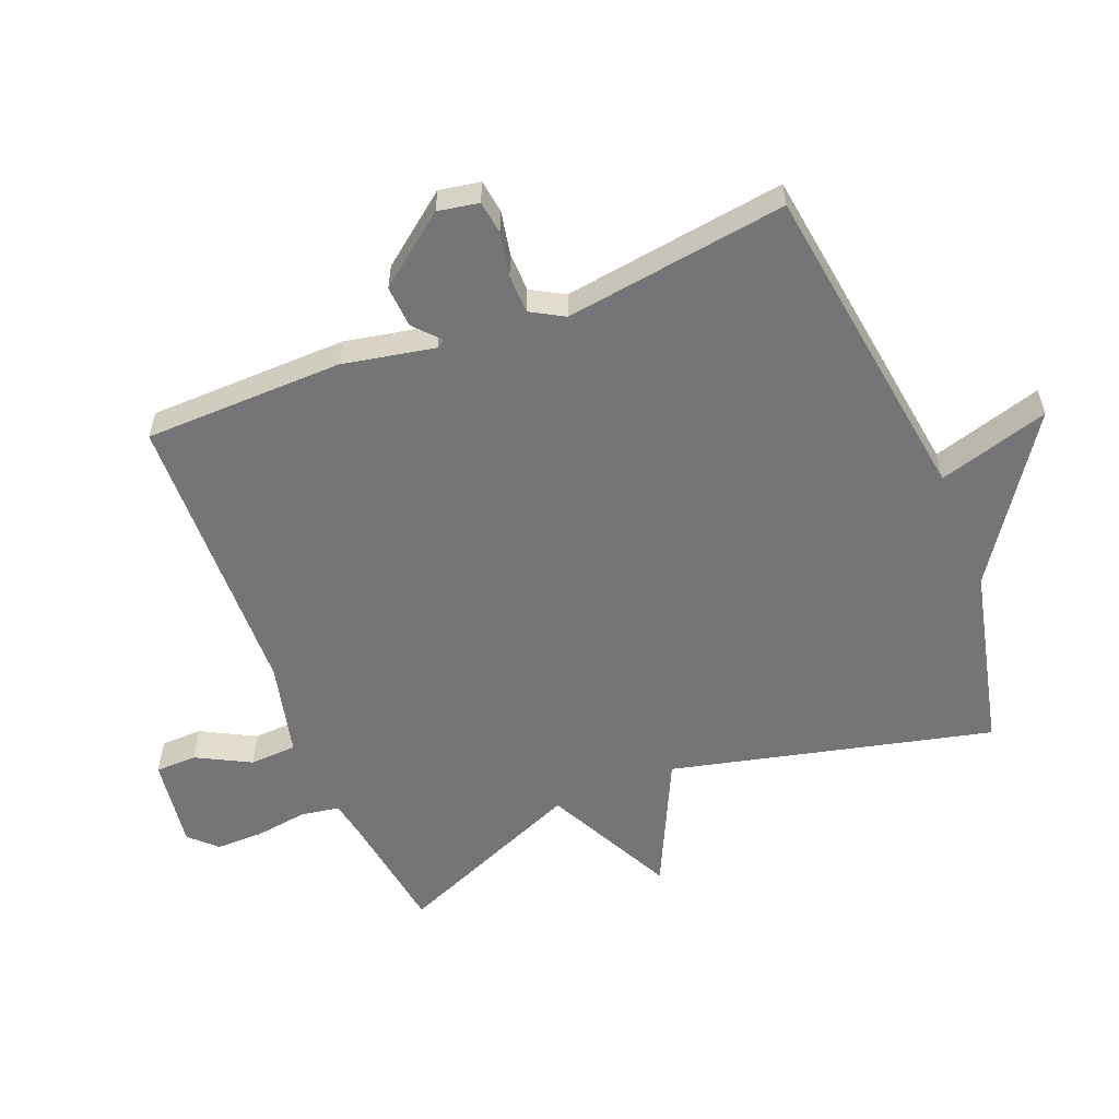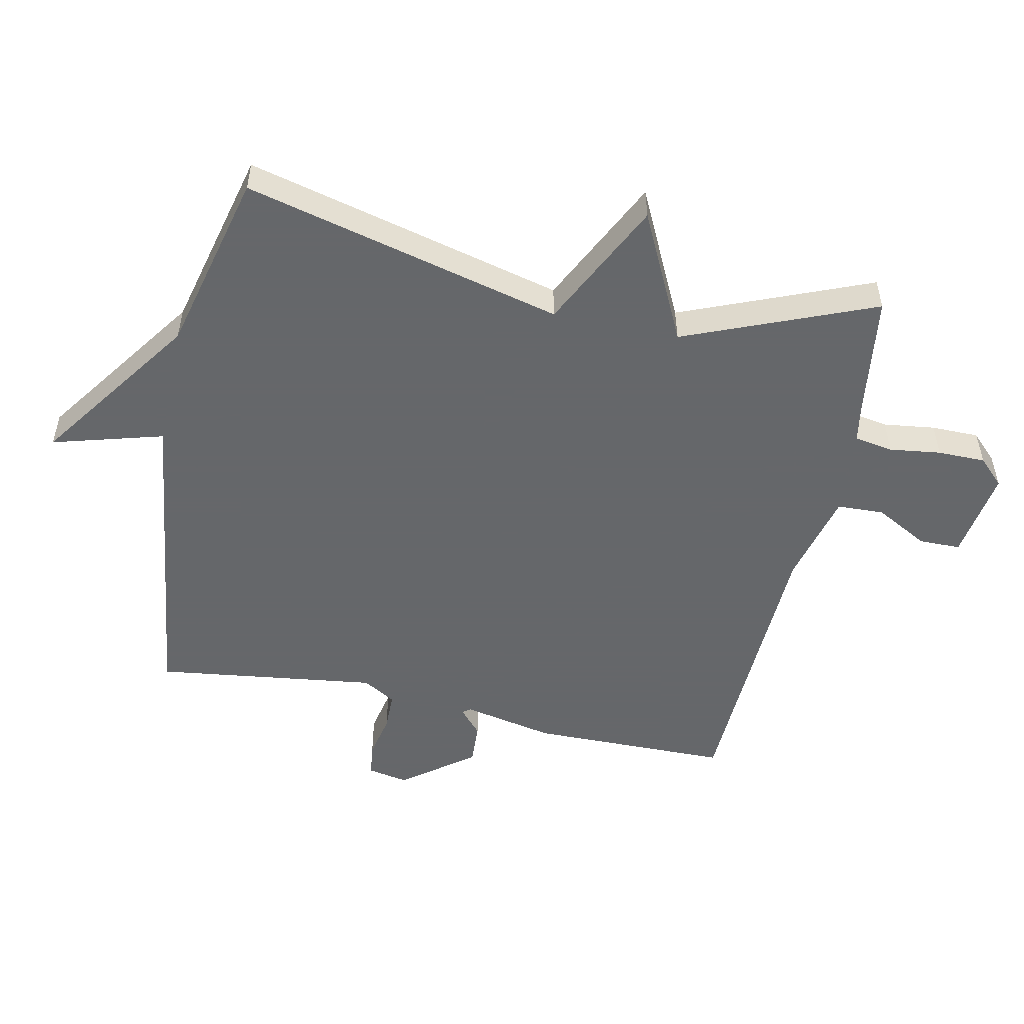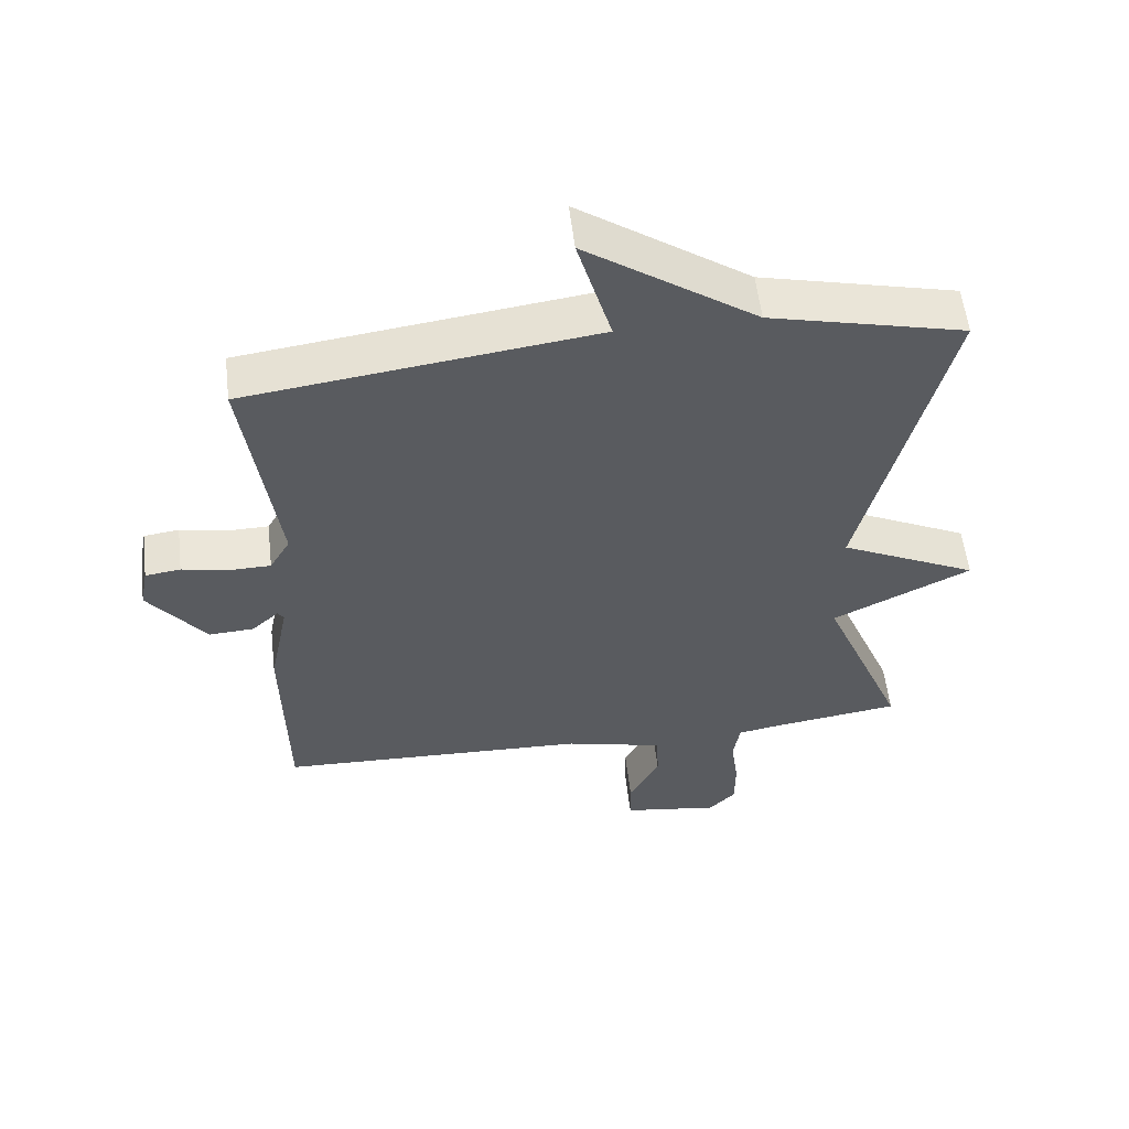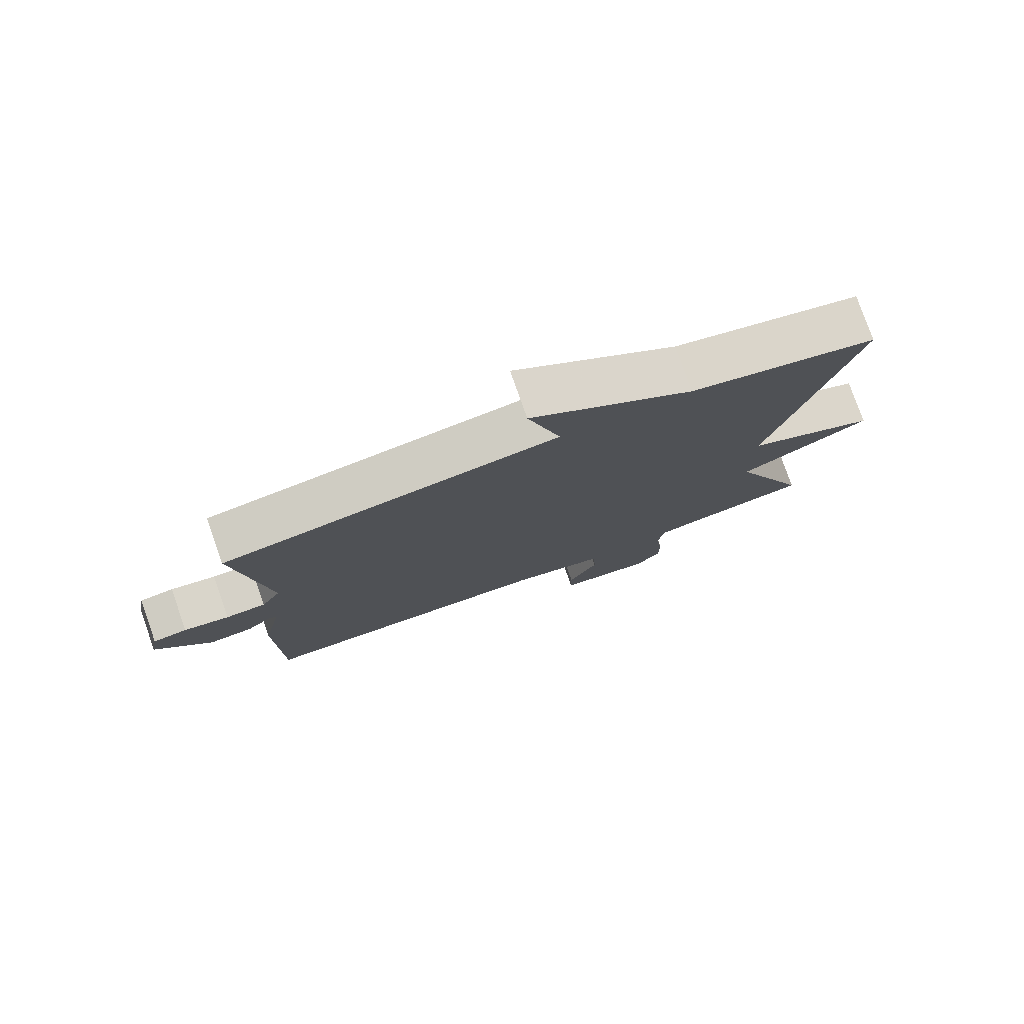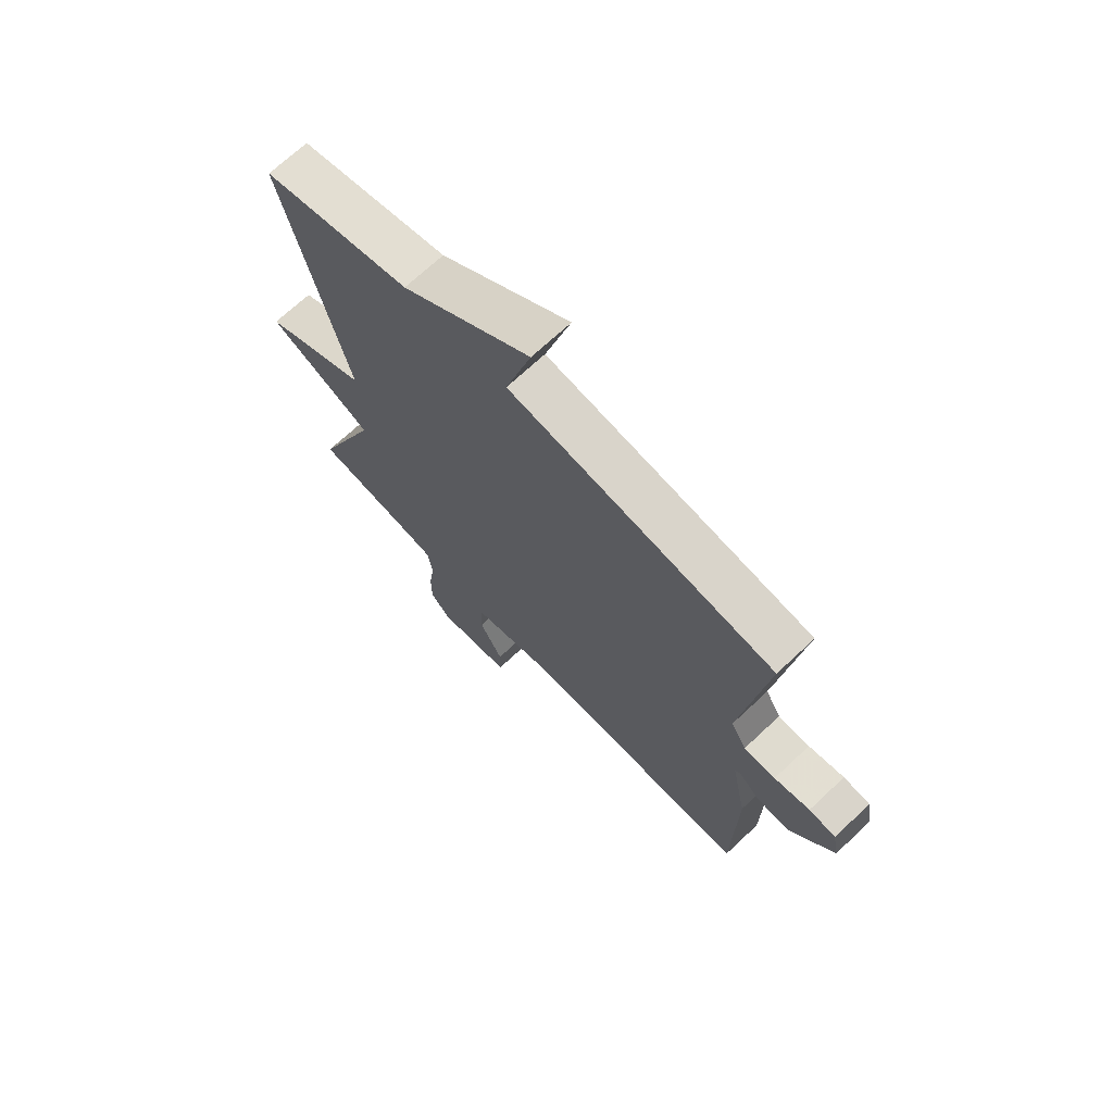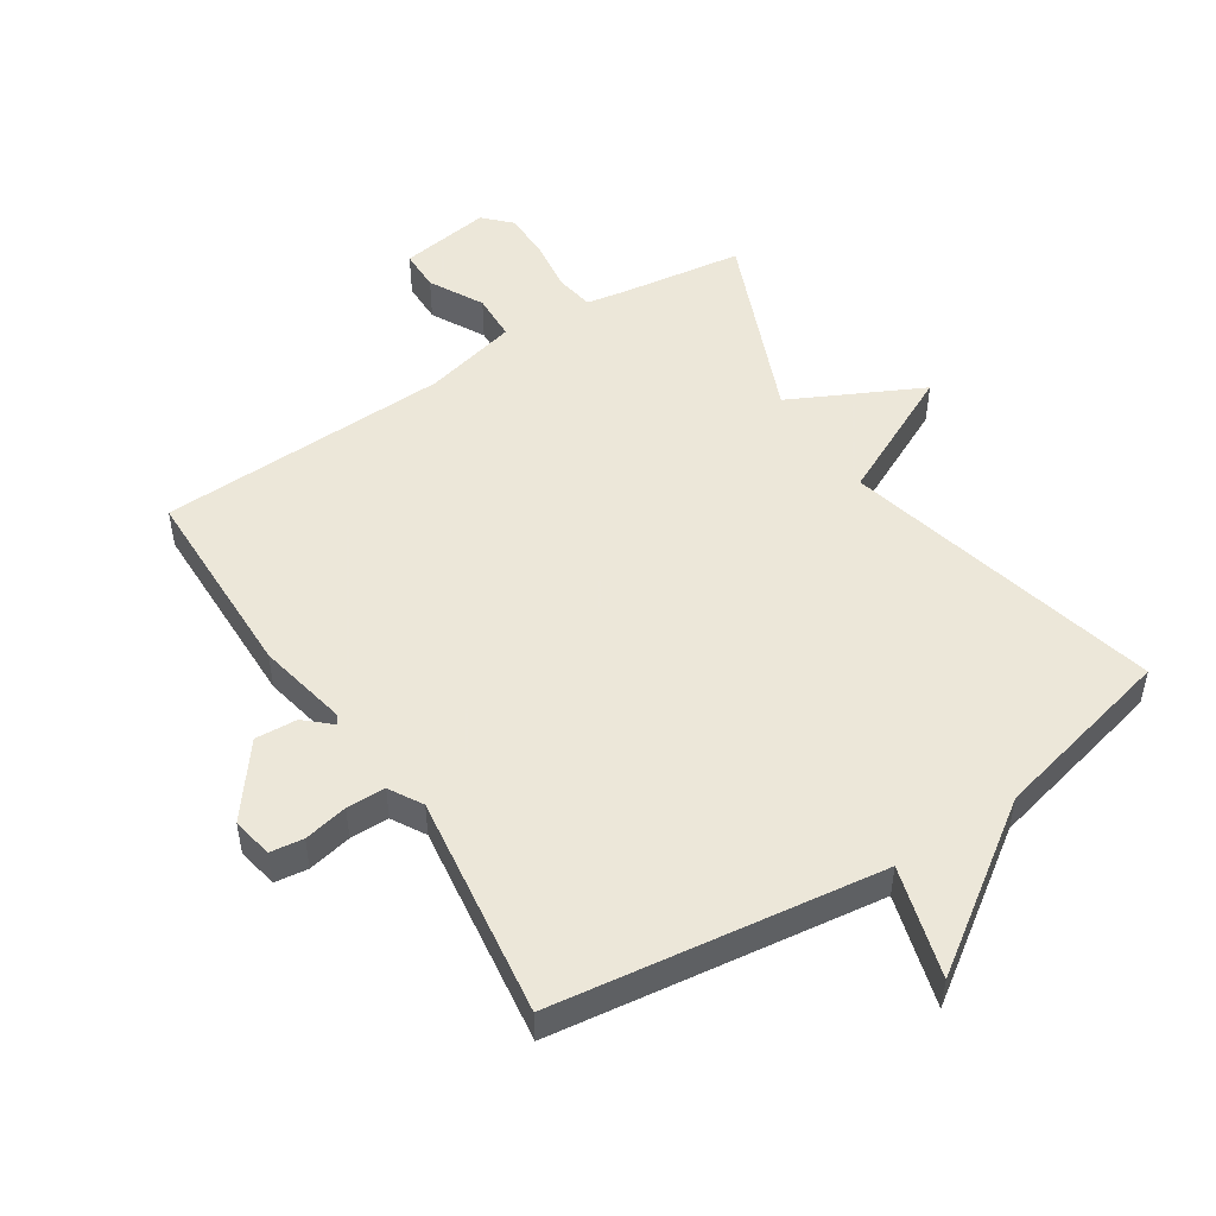
<metadata>
{"format":"obj","ext":"obj","renderer":"f3d","projection":"perspective","resolution":1024,"background":"white","views":[{"elev":-56.6,"azim":-67.9,"up":"+Y"},{"elev":-52.0,"azim":77.8,"up":"+Y"},{"elev":56.4,"azim":-6.7,"up":"+Z"},{"elev":78.4,"azim":-19.4,"up":"+Z"},{"elev":69.9,"azim":-133.2,"up":"+Z"},{"elev":50.2,"azim":-33.0,"up":"+Y"}]}
</metadata>
<code>
v 0.5 0.07 0.5
v 0.377 0.07 -0.002
v 0.581 0.07 -0.101
v 0.377 0.07 -0.202
v 0.5 0.07 -0.5
v 0.309 0.07 -0.527
v 0.247 0.07 -0.538
v 0.237 0.07 -0.599
v 0.248 0.07 -0.68
v 0.248 0.07 -0.755
v 0.208 0.07 -0.796
v 0.065 0.07 -0.775
v 0.064 0.07 -0.71
v 0.109 0.07 -0.626
v 0.106 0.07 -0.552
v -0.041 0.07 -0.516
v -0.5 0.07 -0.5
v -0.505 0.07 -0.187
v -0.476 0.07 -0.043
v -0.485 0.07 -0.03
v -0.525 0.07 -0.066
v -0.591 0.07 -0.07
v -0.676 0.07 0.041
v -0.664 0.07 0.105
v -0.612 0.07 0.112
v -0.543 0.07 0.098
v -0.482 0.07 0.099
v -0.452 0.07 0.151
v -0.5 0.07 0.5
v 0.012 0.07 0.569
v -0.038 0.07 0.743
v 0.212 0.07 0.569
v 0.5 0 0.5
v 0.377 0 -0.002
v 0.581 0 -0.101
v 0.377 0 -0.202
v 0.5 0 -0.5
v 0.309 0 -0.527
v 0.247 0 -0.538
v 0.237 0 -0.599
v 0.248 0 -0.68
v 0.248 0 -0.755
v 0.208 0 -0.796
v 0.065 0 -0.775
v 0.064 0 -0.71
v 0.109 0 -0.626
v 0.106 0 -0.552
v -0.041 0 -0.516
v -0.5 0 -0.5
v -0.505 0 -0.187
v -0.476 0 -0.043
v -0.485 0 -0.03
v -0.525 0 -0.066
v -0.591 0 -0.07
v -0.676 0 0.041
v -0.664 0 0.105
v -0.612 0 0.112
v -0.543 0 0.098
v -0.482 0 0.099
v -0.452 0 0.151
v -0.5 0 0.5
v 0.012 0 0.569
v -0.038 0 0.743
v 0.212 0 0.569
f 30 31 32
f 32 1 2
f 30 32 2
f 29 30 2
f 28 29 2
f 2 3 4
f 28 2 4
f 27 28 4
f 4 5 6
f 27 4 6
f 26 27 6
f 24 25 26
f 23 24 26
f 22 23 26
f 21 22 26
f 20 21 26
f 26 6 7
f 20 26 7
f 19 20 7
f 16 17 18 19
f 15 16 19 7
f 14 15 7 8
f 12 13 14
f 11 12 14
f 10 11 14
f 9 10 14
f 8 9 14
f 64 63 62
f 34 33 64
f 34 64 62
f 34 62 61
f 34 61 60
f 36 35 34
f 36 34 60
f 36 60 59
f 38 37 36
f 38 36 59
f 38 59 58
f 58 57 56
f 58 56 55
f 58 55 54
f 58 54 53
f 58 53 52
f 39 38 58
f 39 58 52
f 39 52 51
f 51 50 49 48
f 39 51 48 47
f 40 39 47 46
f 46 45 44
f 46 44 43
f 46 43 42
f 46 42 41
f 46 41 40
f 1 33 34 2
f 2 34 35 3
f 3 35 36 4
f 4 36 37 5
f 5 37 38 6
f 6 38 39 7
f 7 39 40 8
f 8 40 41 9
f 9 41 42 10
f 10 42 43 11
f 11 43 44 12
f 12 44 45 13
f 13 45 46 14
f 14 46 47 15
f 15 47 48 16
f 16 48 49 17
f 17 49 50 18
f 18 50 51 19
f 19 51 52 20
f 20 52 53 21
f 21 53 54 22
f 22 54 55 23
f 23 55 56 24
f 24 56 57 25
f 25 57 58 26
f 26 58 59 27
f 27 59 60 28
f 28 60 61 29
f 29 61 62 30
f 30 62 63 31
f 31 63 64 32
f 32 64 33 1

</code>
